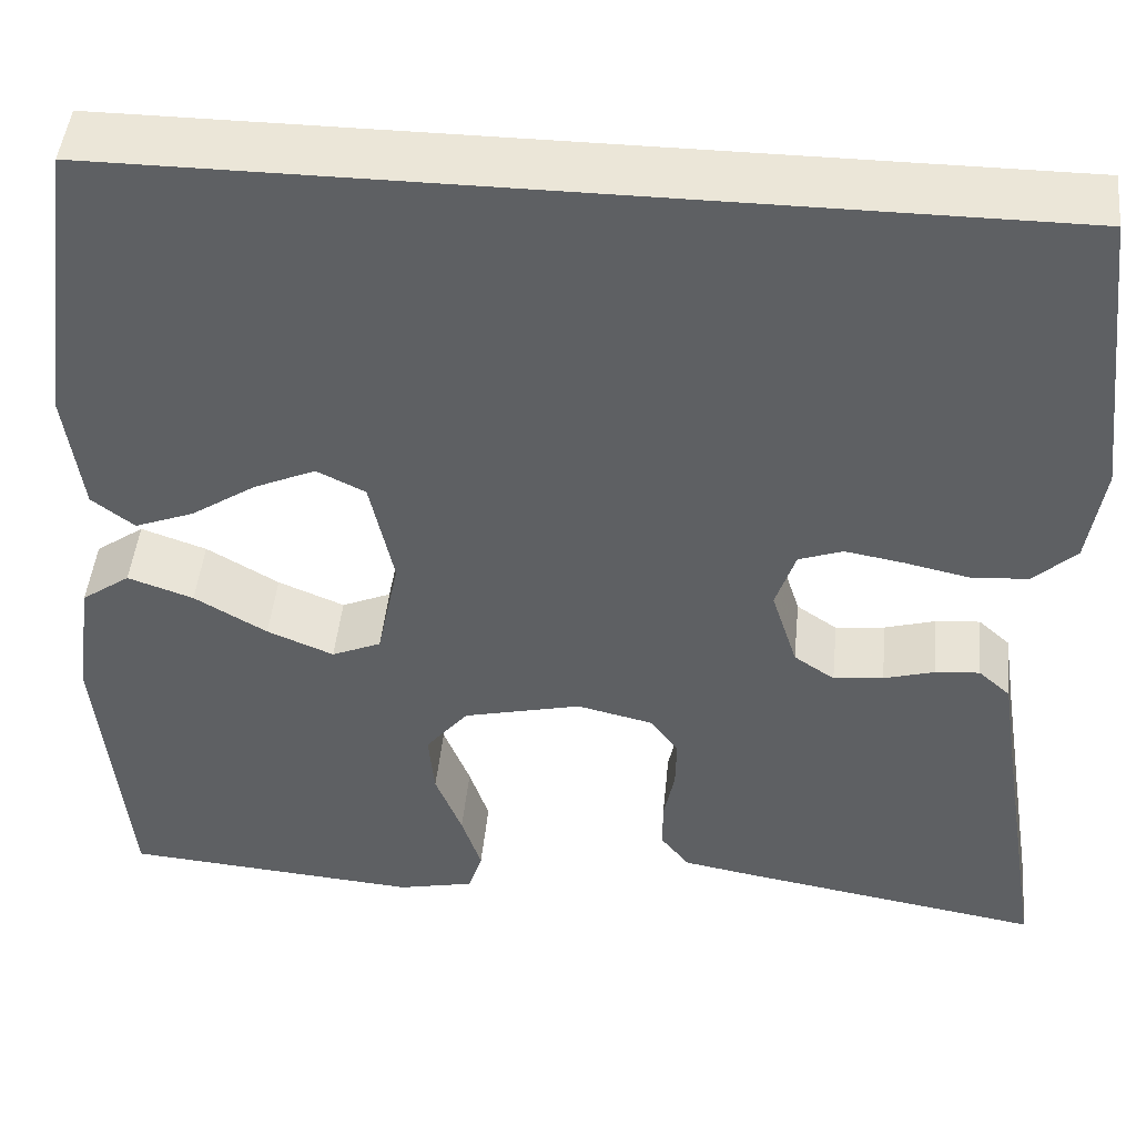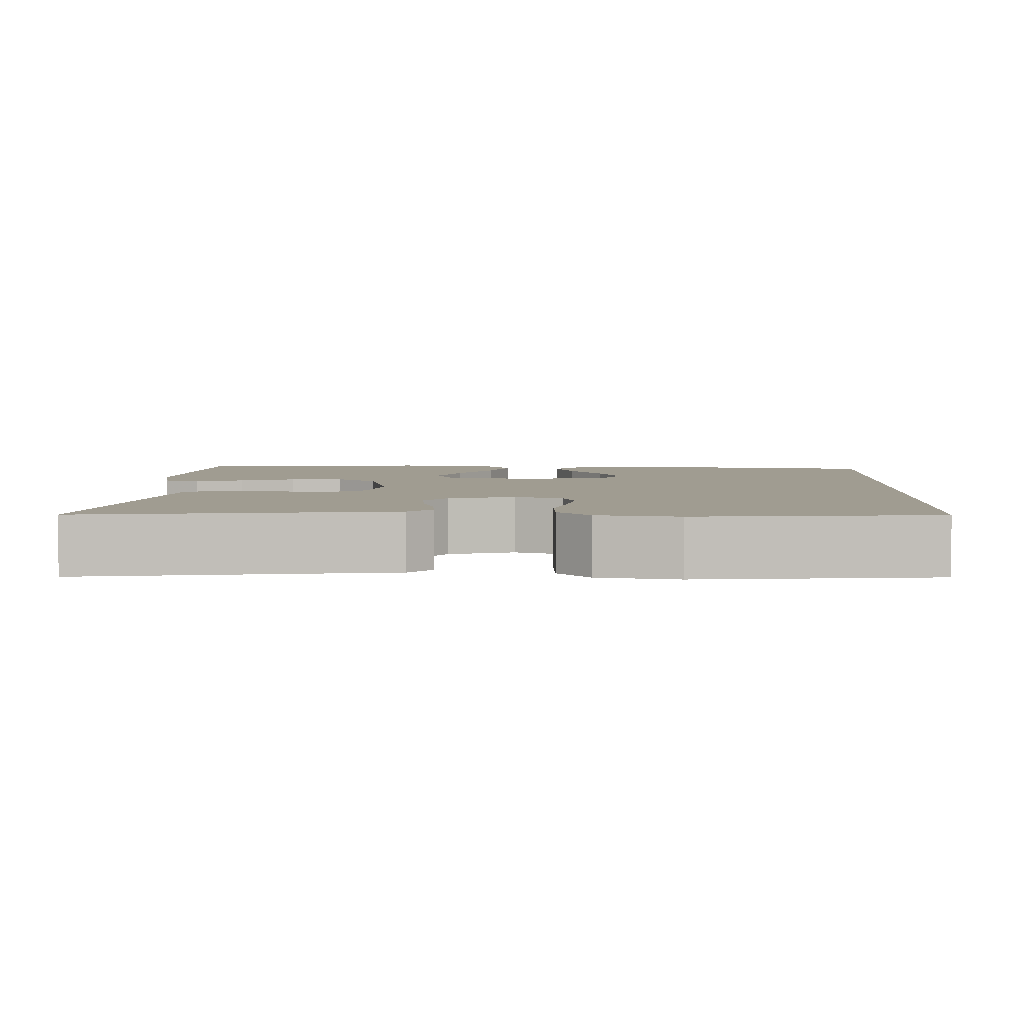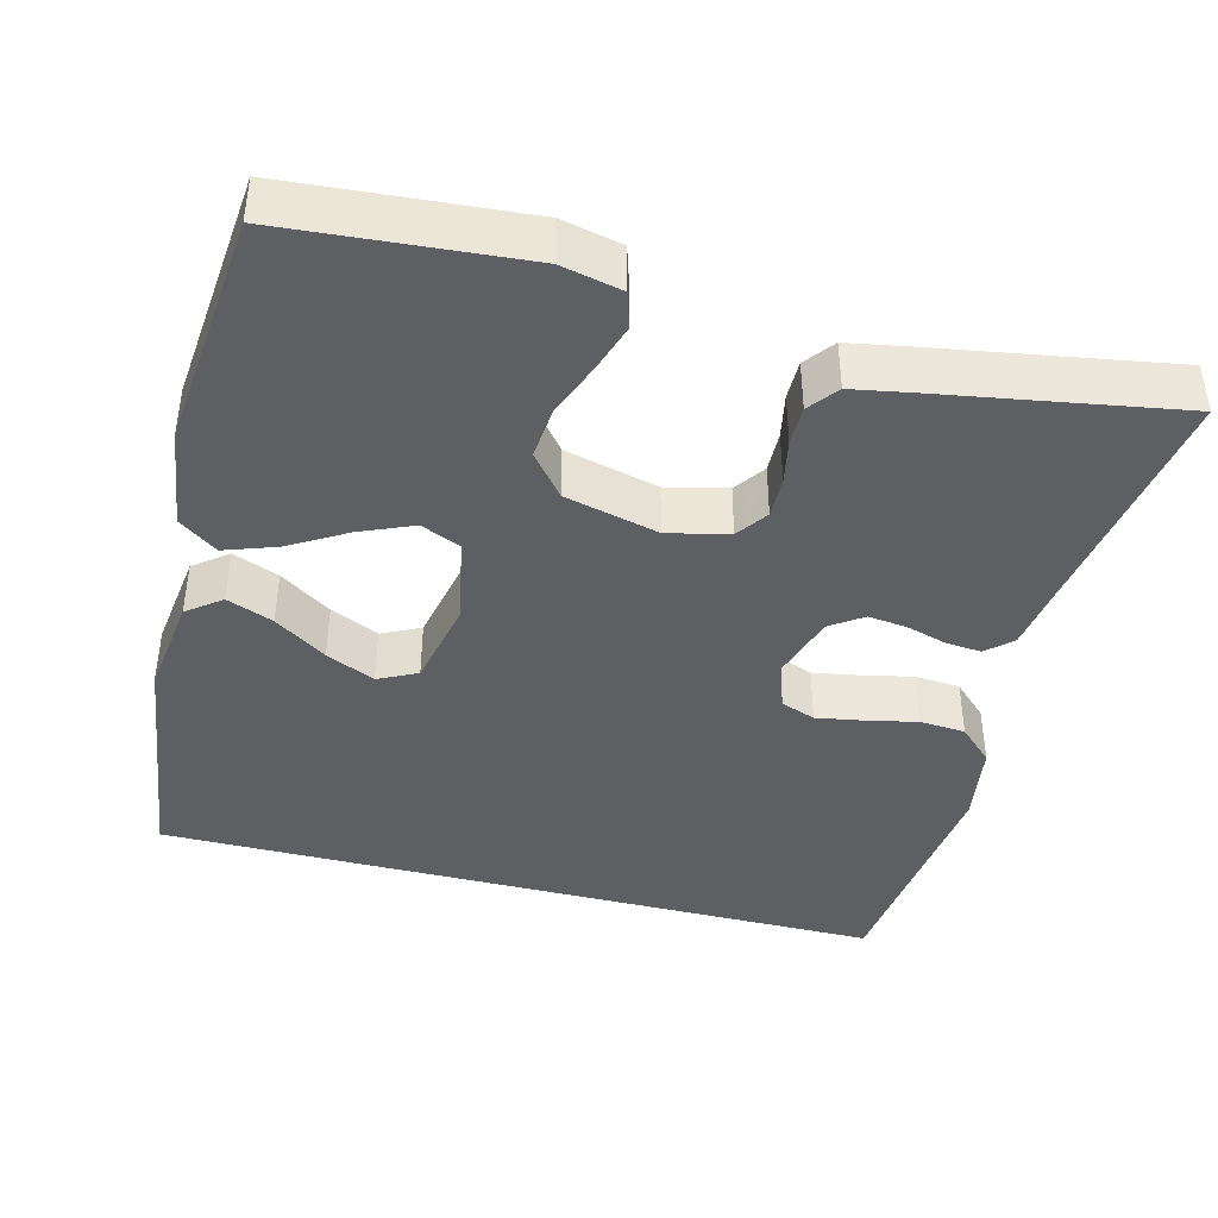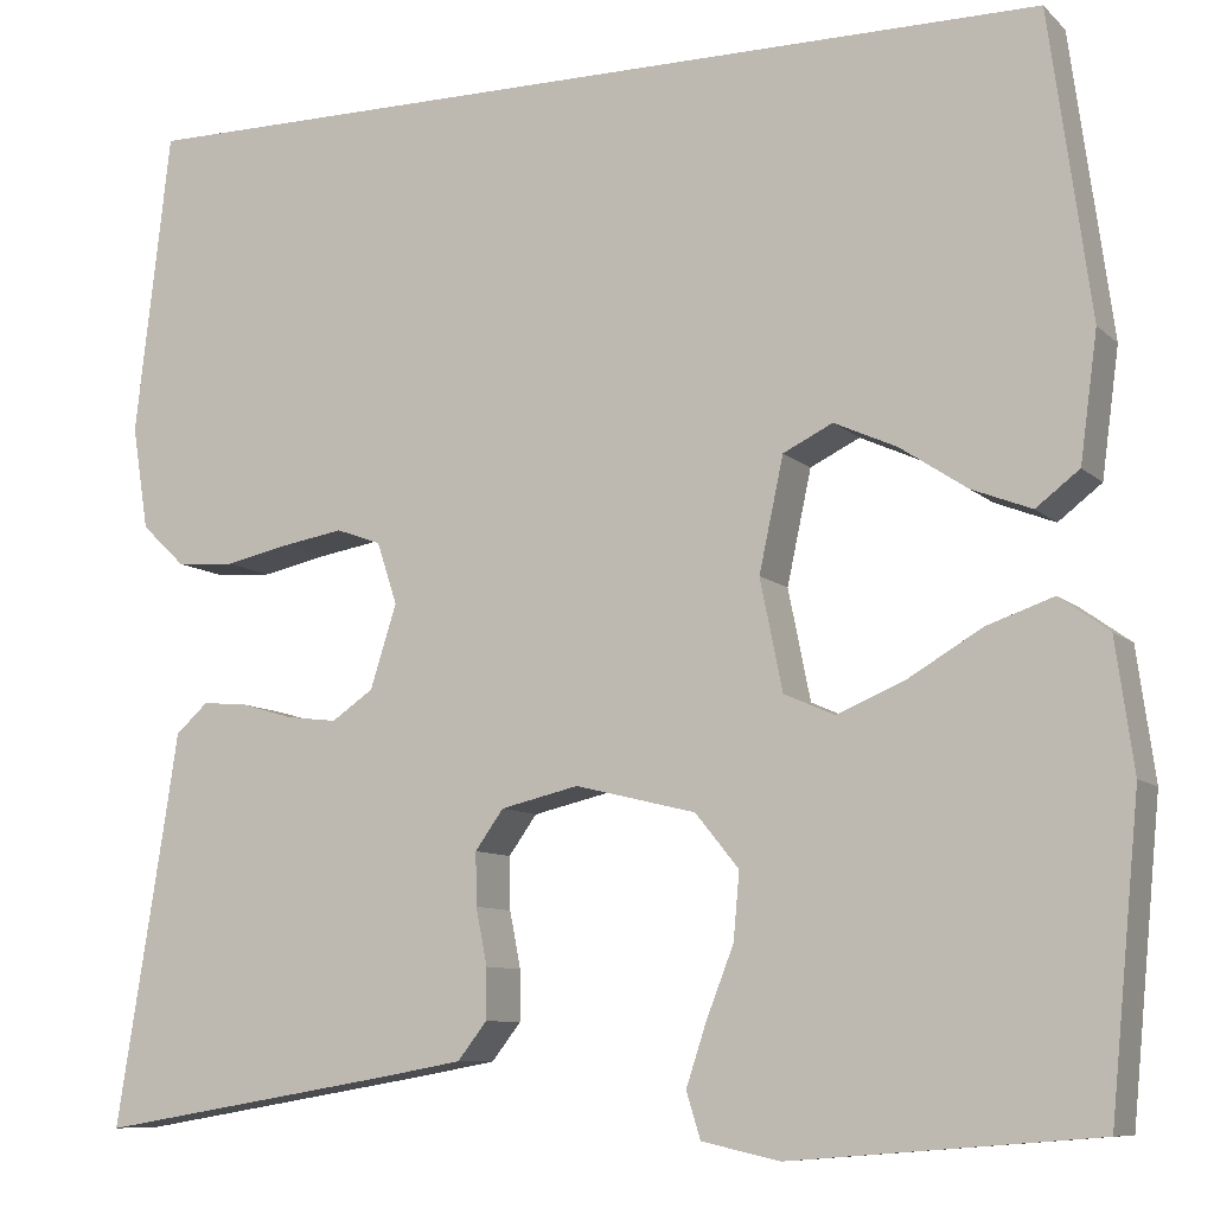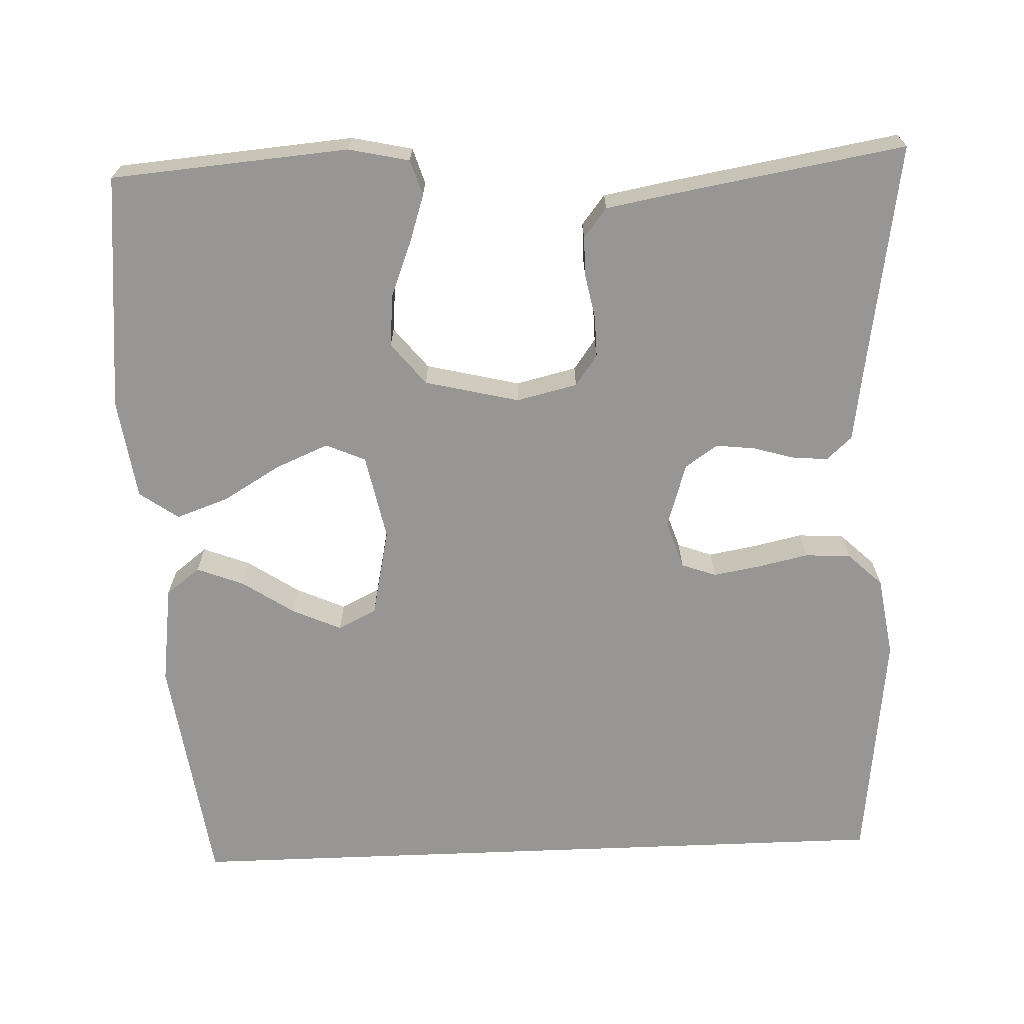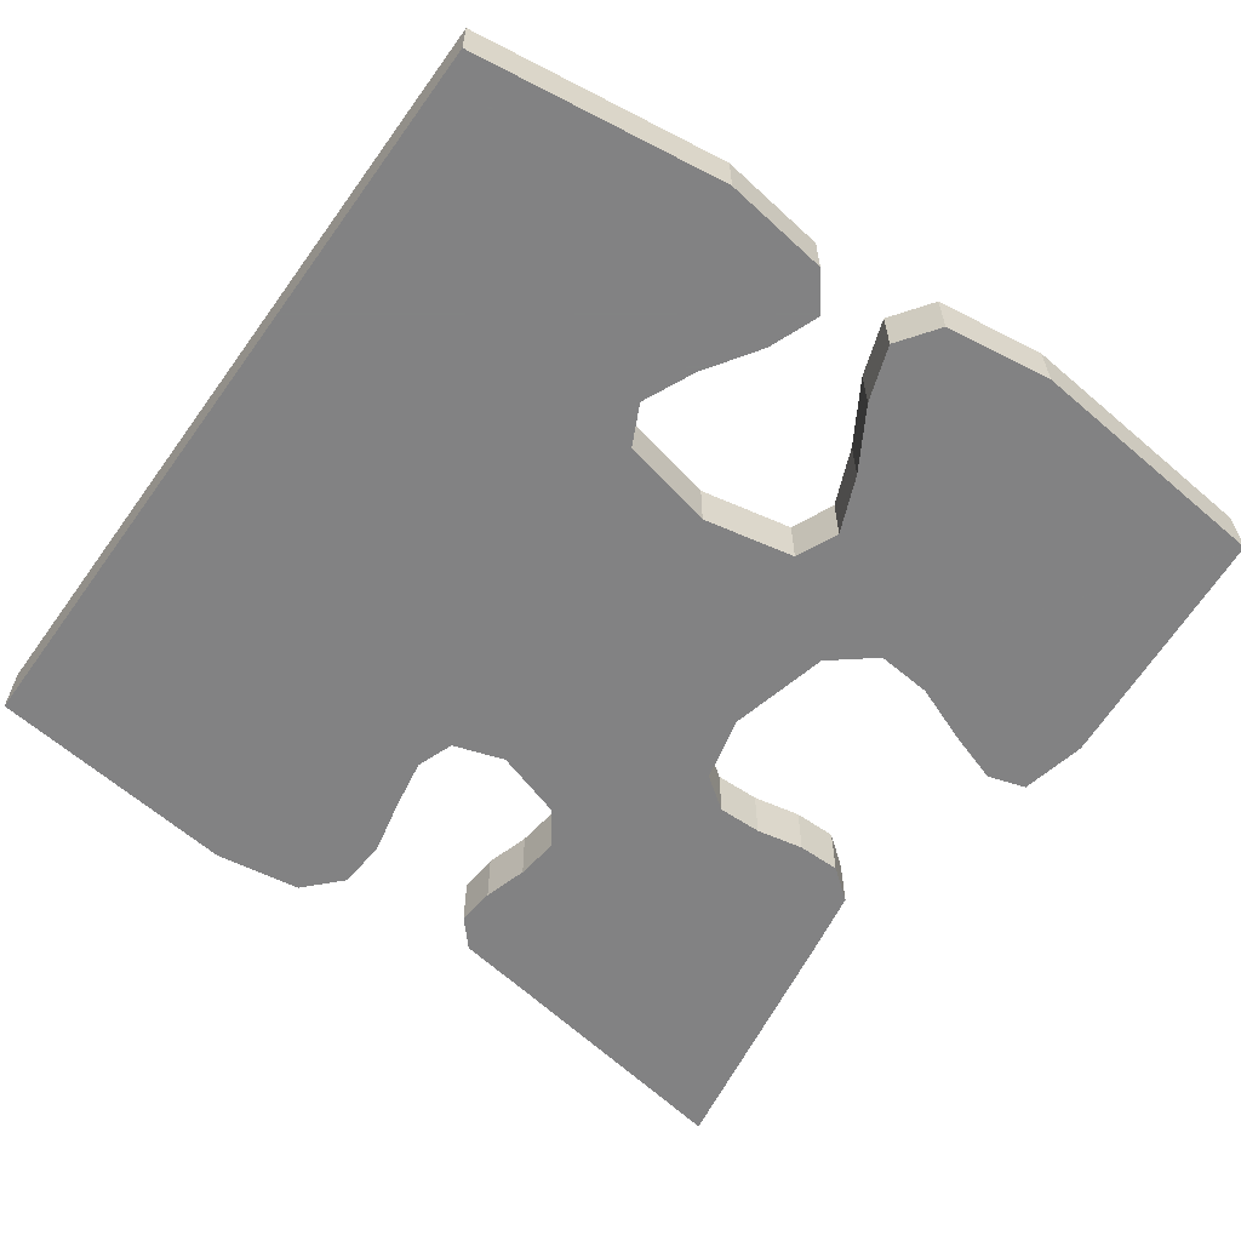
<metadata>
{"format":"obj","ext":"obj","renderer":"f3d","projection":"perspective","resolution":1024,"background":"white","views":[{"elev":46.6,"azim":-174.3,"up":"+Z"},{"elev":4.4,"azim":-87.6,"up":"+Y"},{"elev":-41.7,"azim":165.6,"up":"+Y"},{"elev":-9.0,"azim":25.0,"up":"+Z"},{"elev":-68.0,"azim":-177.7,"up":"+Y"},{"elev":-60.9,"azim":54.4,"up":"+Y"}]}
</metadata>
<code>
v -0.5 0.07 -0.5
v -0.452 0.07 -0.2
v -0.439 0.07 -0.114
v -0.407 0.07 -0.085
v -0.362 0.07 -0.089
v -0.311 0.07 -0.104
v -0.261 0.07 -0.11
v -0.22 0.07 -0.082
v -0.194 0.07 0
v -0.214 0.07 0.061
v -0.258 0.07 0.077
v -0.317 0.07 0.067
v -0.382 0.07 0.053
v -0.44 0.07 0.057
v -0.483 0.07 0.098
v -0.499 0.07 0.2
v -0.464 0.07 0.5
v 0.463 0.07 0.5
v 0.504 0.07 0.2
v 0.487 0.07 0.074
v 0.444 0.07 0.041
v 0.385 0.07 0.064
v 0.319 0.07 0.108
v 0.257 0.07 0.136
v 0.208 0.07 0.112
v 0.184 0.07 0
v 0.206 0.07 -0.109
v 0.256 0.07 -0.131
v 0.323 0.07 -0.103
v 0.396 0.07 -0.06
v 0.462 0.07 -0.037
v 0.511 0.07 -0.072
v 0.529 0.07 -0.2
v 0.5 0.07 -0.5
v 0.2 0.07 -0.524
v 0.123 0.07 -0.507
v 0.109 0.07 -0.462
v 0.129 0.07 -0.401
v 0.156 0.07 -0.332
v 0.162 0.07 -0.266
v 0.119 0.07 -0.213
v 0 0.07 -0.184
v -0.077 0.07 -0.202
v -0.105 0.07 -0.241
v -0.104 0.07 -0.293
v -0.093 0.07 -0.349
v -0.093 0.07 -0.399
v -0.122 0.07 -0.436
v -0.2 0.07 -0.45
v -0.5 0 -0.5
v -0.452 0 -0.2
v -0.439 0 -0.114
v -0.407 0 -0.085
v -0.362 0 -0.089
v -0.311 0 -0.104
v -0.261 0 -0.11
v -0.22 0 -0.082
v -0.194 0 0
v -0.214 0 0.061
v -0.258 0 0.077
v -0.317 0 0.067
v -0.382 0 0.053
v -0.44 0 0.057
v -0.483 0 0.098
v -0.499 0 0.2
v -0.464 0 0.5
v 0.463 0 0.5
v 0.504 0 0.2
v 0.487 0 0.074
v 0.444 0 0.041
v 0.385 0 0.064
v 0.319 0 0.108
v 0.257 0 0.136
v 0.208 0 0.112
v 0.184 0 0
v 0.206 0 -0.109
v 0.256 0 -0.131
v 0.323 0 -0.103
v 0.396 0 -0.06
v 0.462 0 -0.037
v 0.511 0 -0.072
v 0.529 0 -0.2
v 0.5 0 -0.5
v 0.2 0 -0.524
v 0.123 0 -0.507
v 0.109 0 -0.462
v 0.129 0 -0.401
v 0.156 0 -0.332
v 0.162 0 -0.266
v 0.119 0 -0.213
v 0 0 -0.184
v -0.077 0 -0.202
v -0.105 0 -0.241
v -0.104 0 -0.293
v -0.093 0 -0.349
v -0.093 0 -0.399
v -0.122 0 -0.436
v -0.2 0 -0.45
f 48 49 1 2
f 45 46 47 48
f 44 45 48 2
f 43 44 2 3
f 42 43 3 4
f 36 37 38 39
f 34 35 36 39
f 34 39 40
f 33 34 40 41
f 29 30 31 32
f 28 29 32 33
f 20 21 22 23
f 20 23 24
f 19 20 24
f 18 19 24
f 17 18 24 25
f 12 13 14 15
f 11 12 15 16
f 10 11 16 17
f 4 5 6
f 42 4 6
f 42 6 7
f 28 33 41 42
f 27 28 42 7
f 26 27 7 8
f 10 17 25 26
f 9 10 26
f 8 9 26
f 51 50 98 97
f 97 96 95 94
f 51 97 94 93
f 52 51 93 92
f 53 52 92 91
f 88 87 86 85
f 88 85 84 83
f 89 88 83
f 90 89 83 82
f 81 80 79 78
f 82 81 78 77
f 72 71 70 69
f 73 72 69
f 73 69 68
f 73 68 67
f 74 73 67 66
f 64 63 62 61
f 65 64 61 60
f 66 65 60 59
f 55 54 53
f 55 53 91
f 56 55 91
f 91 90 82 77
f 56 91 77 76
f 57 56 76 75
f 75 74 66 59
f 75 59 58
f 75 58 57
f 1 50 51 2
f 2 51 52 3
f 3 52 53 4
f 4 53 54 5
f 5 54 55 6
f 6 55 56 7
f 7 56 57 8
f 8 57 58 9
f 9 58 59 10
f 10 59 60 11
f 11 60 61 12
f 12 61 62 13
f 13 62 63 14
f 14 63 64 15
f 15 64 65 16
f 16 65 66 17
f 17 66 67 18
f 18 67 68 19
f 19 68 69 20
f 20 69 70 21
f 21 70 71 22
f 22 71 72 23
f 23 72 73 24
f 24 73 74 25
f 25 74 75 26
f 26 75 76 27
f 27 76 77 28
f 28 77 78 29
f 29 78 79 30
f 30 79 80 31
f 31 80 81 32
f 32 81 82 33
f 33 82 83 34
f 34 83 84 35
f 35 84 85 36
f 36 85 86 37
f 37 86 87 38
f 38 87 88 39
f 39 88 89 40
f 40 89 90 41
f 41 90 91 42
f 42 91 92 43
f 43 92 93 44
f 44 93 94 45
f 45 94 95 46
f 46 95 96 47
f 47 96 97 48
f 48 97 98 49
f 49 98 50 1

</code>
